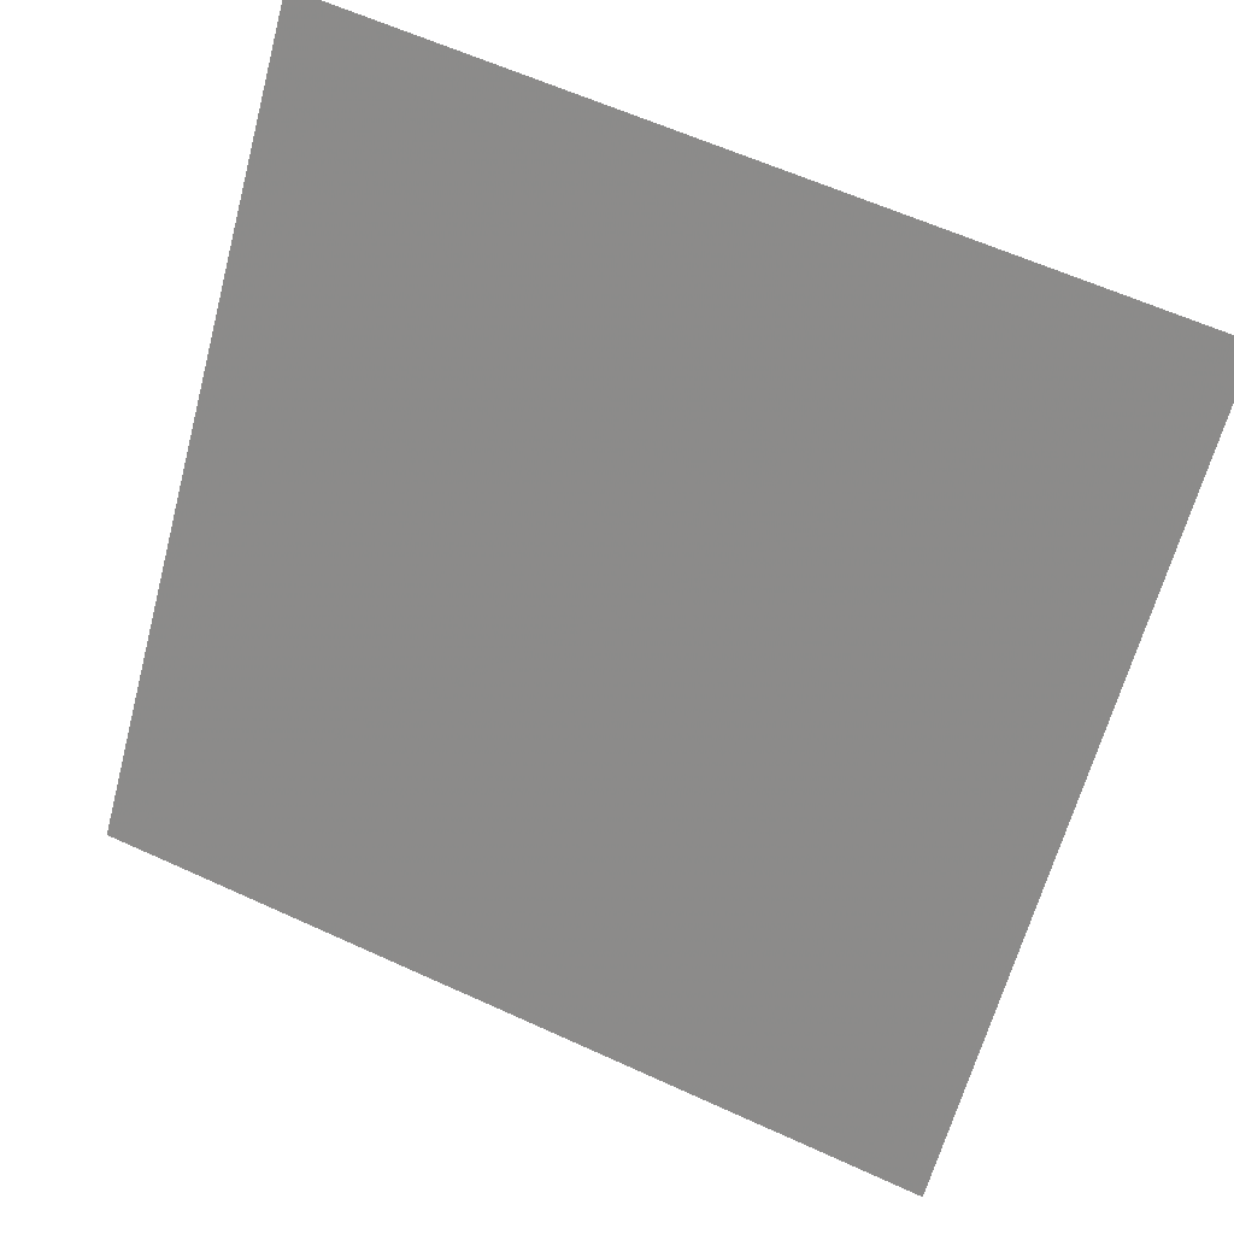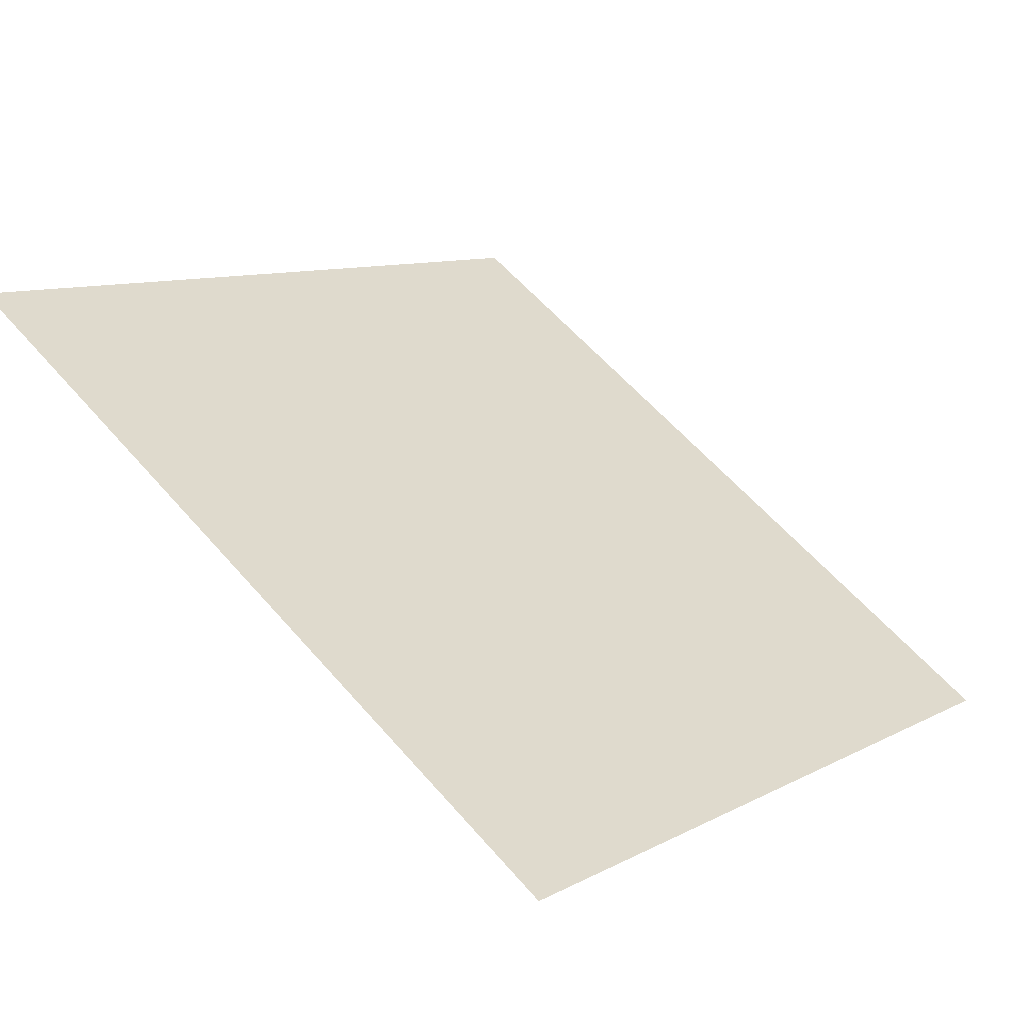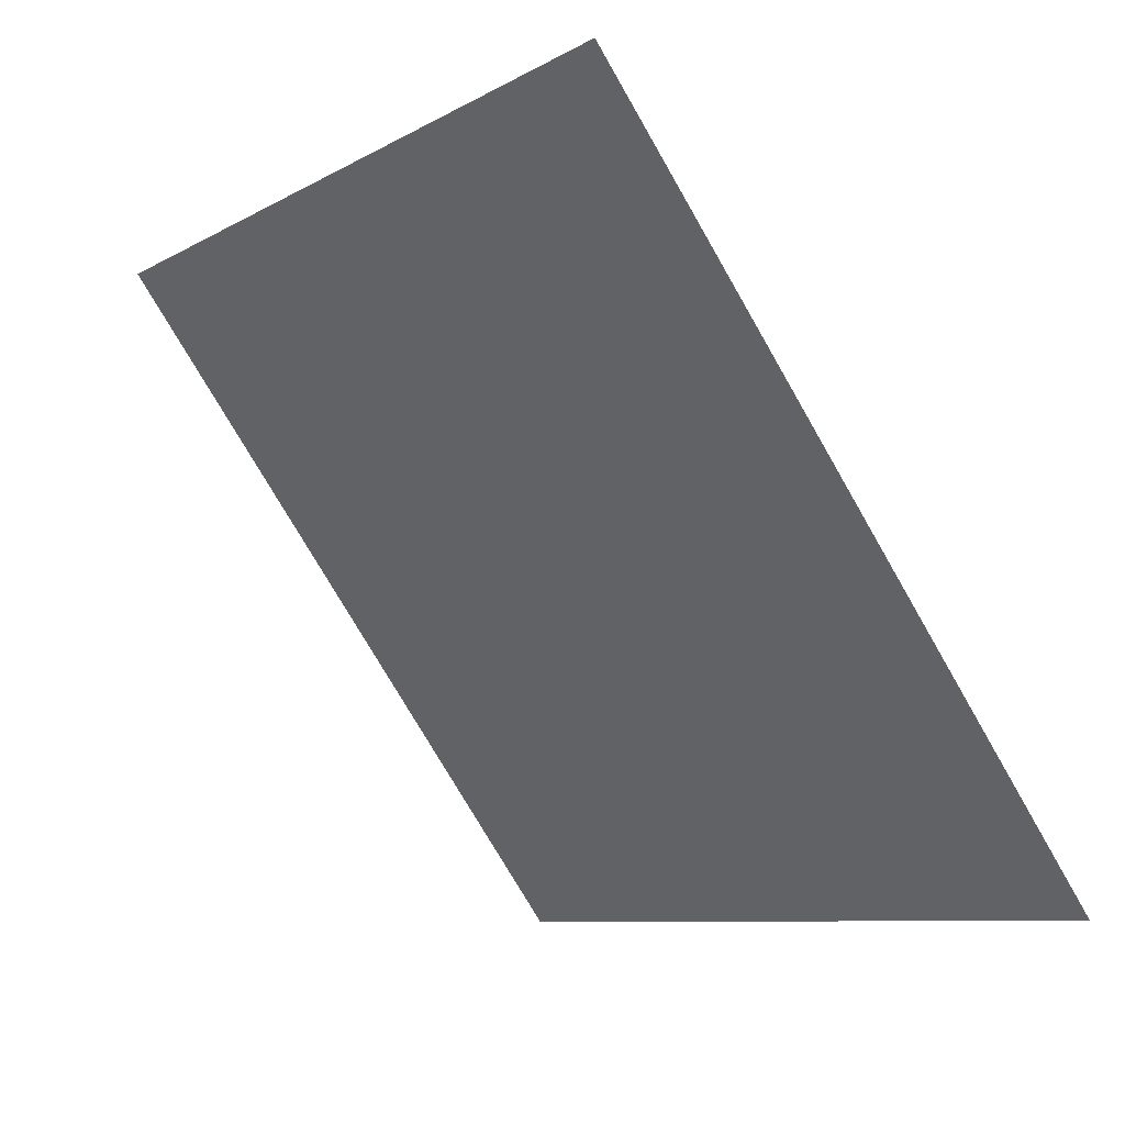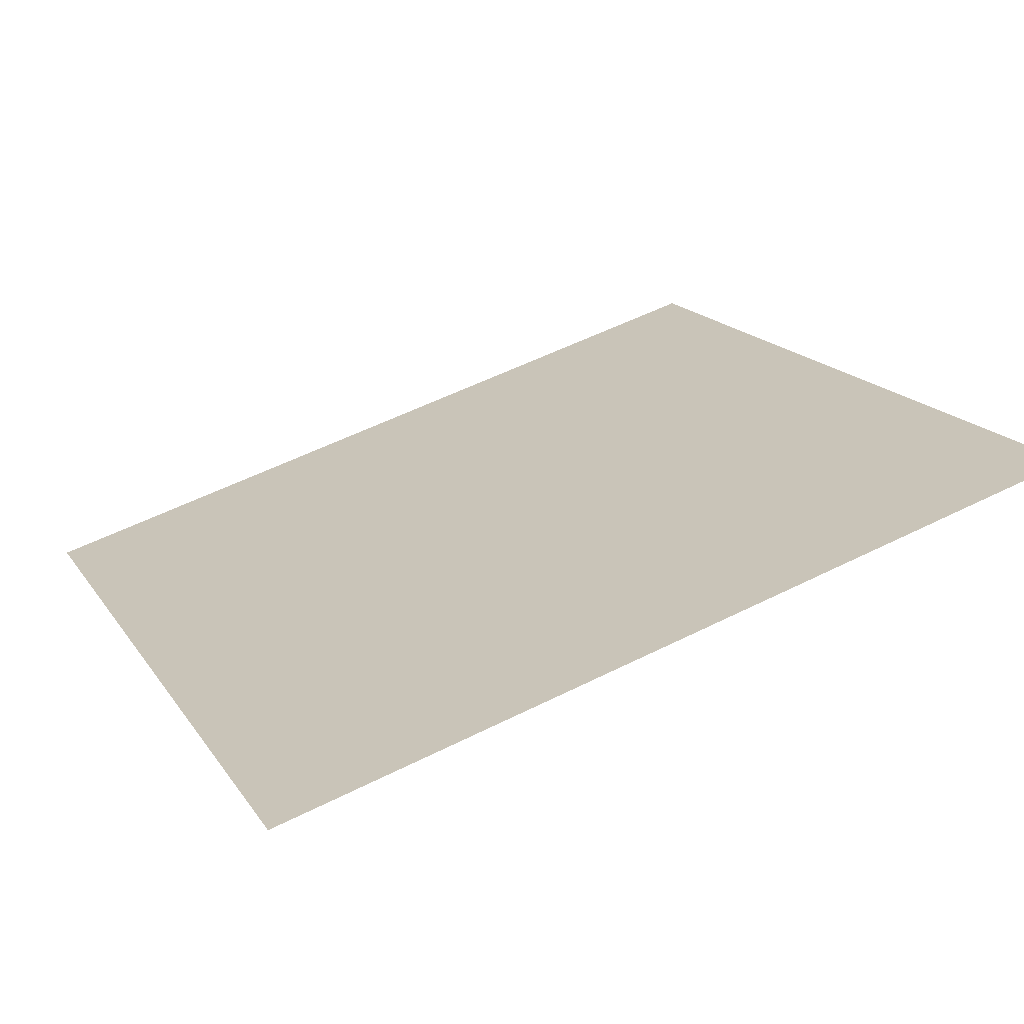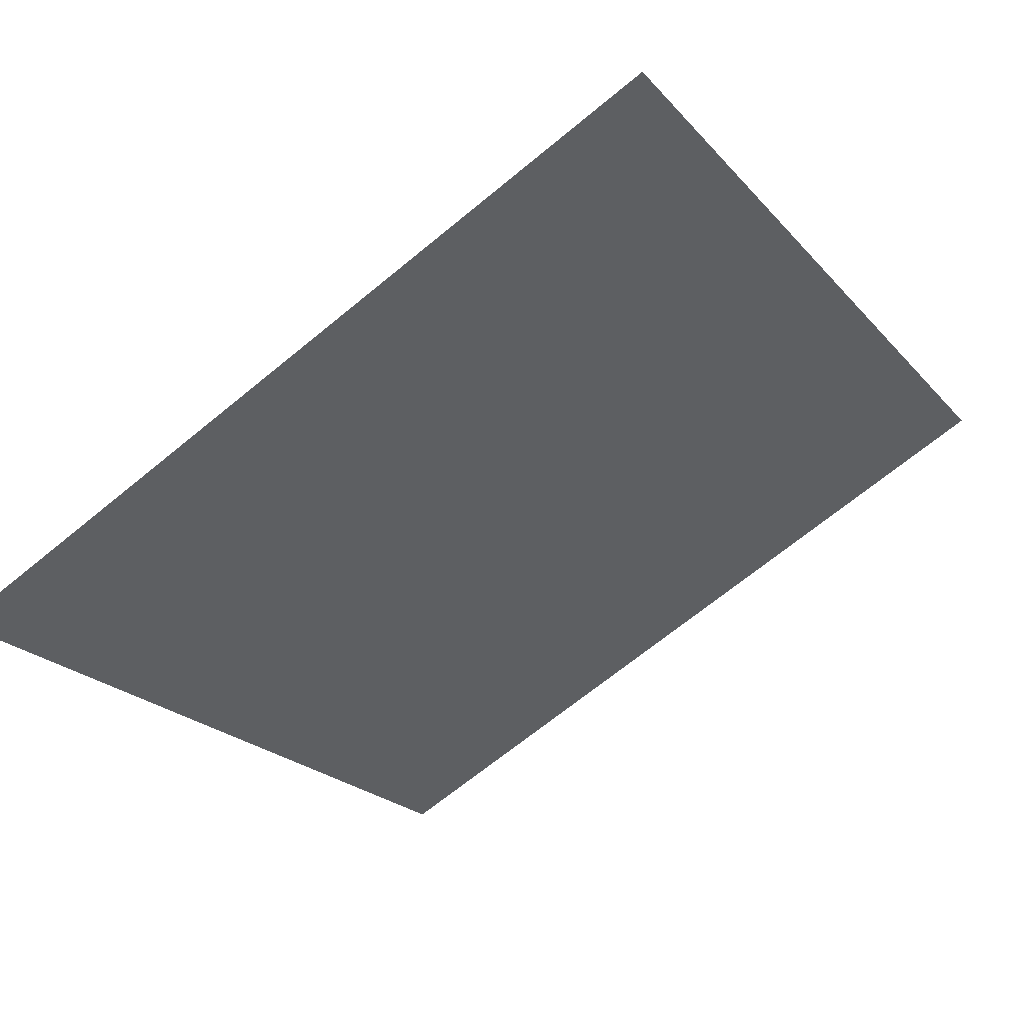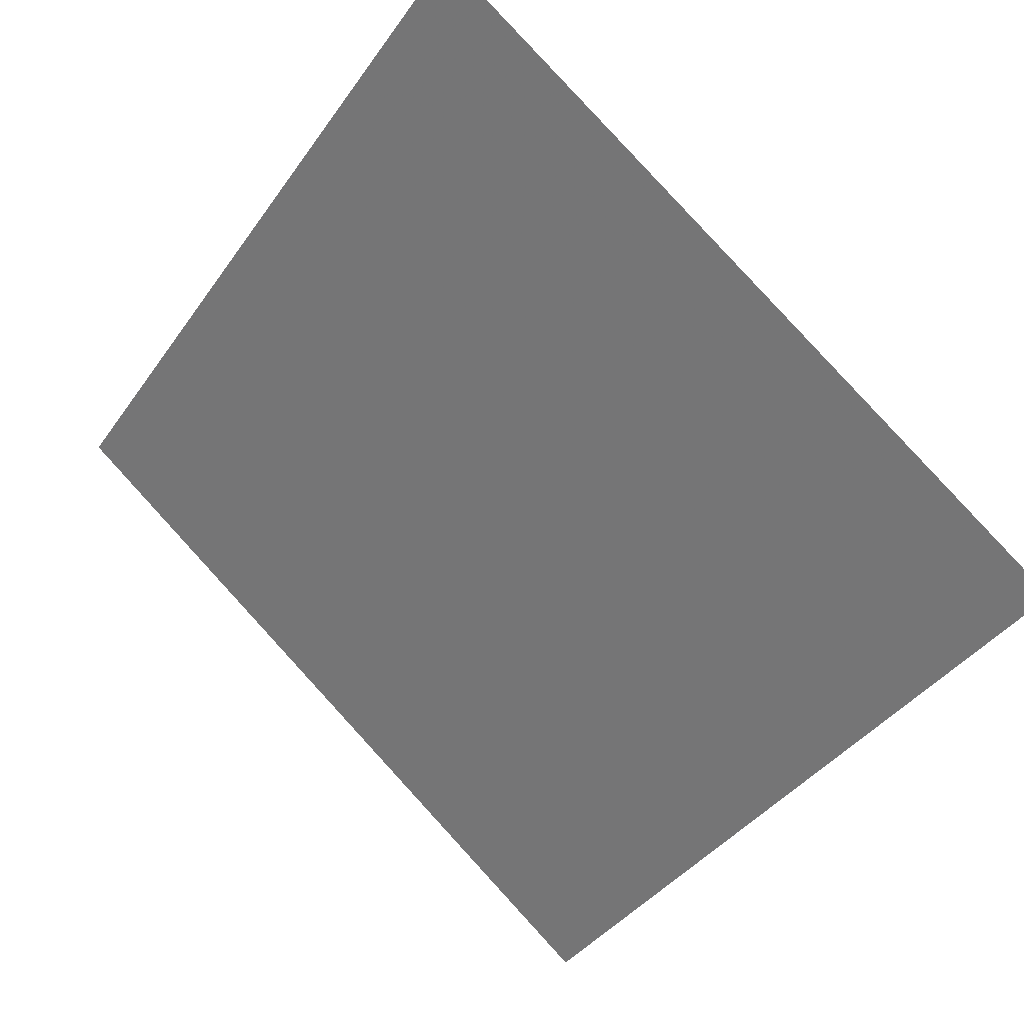
<metadata>
{"format":"obj","ext":"obj","renderer":"f3d","projection":"perspective","resolution":1024,"background":"white","views":[{"elev":60.4,"azim":23.5,"up":"+Z"},{"elev":58.1,"azim":49.7,"up":"+Y"},{"elev":-7.7,"azim":-125.3,"up":"+Z"},{"elev":57.2,"azim":-27.5,"up":"+Y"},{"elev":-66.2,"azim":-140.1,"up":"+Y"},{"elev":-41.4,"azim":58.9,"up":"+Y"}]}
</metadata>
<code>
v 0.1349 0.9007 0.6636
v 0.1284 0.9008 0.6637
v 0.1285 0.9048 0.6689
v 0.135 0.9046 0.6689
f 4 3 2 1

</code>
